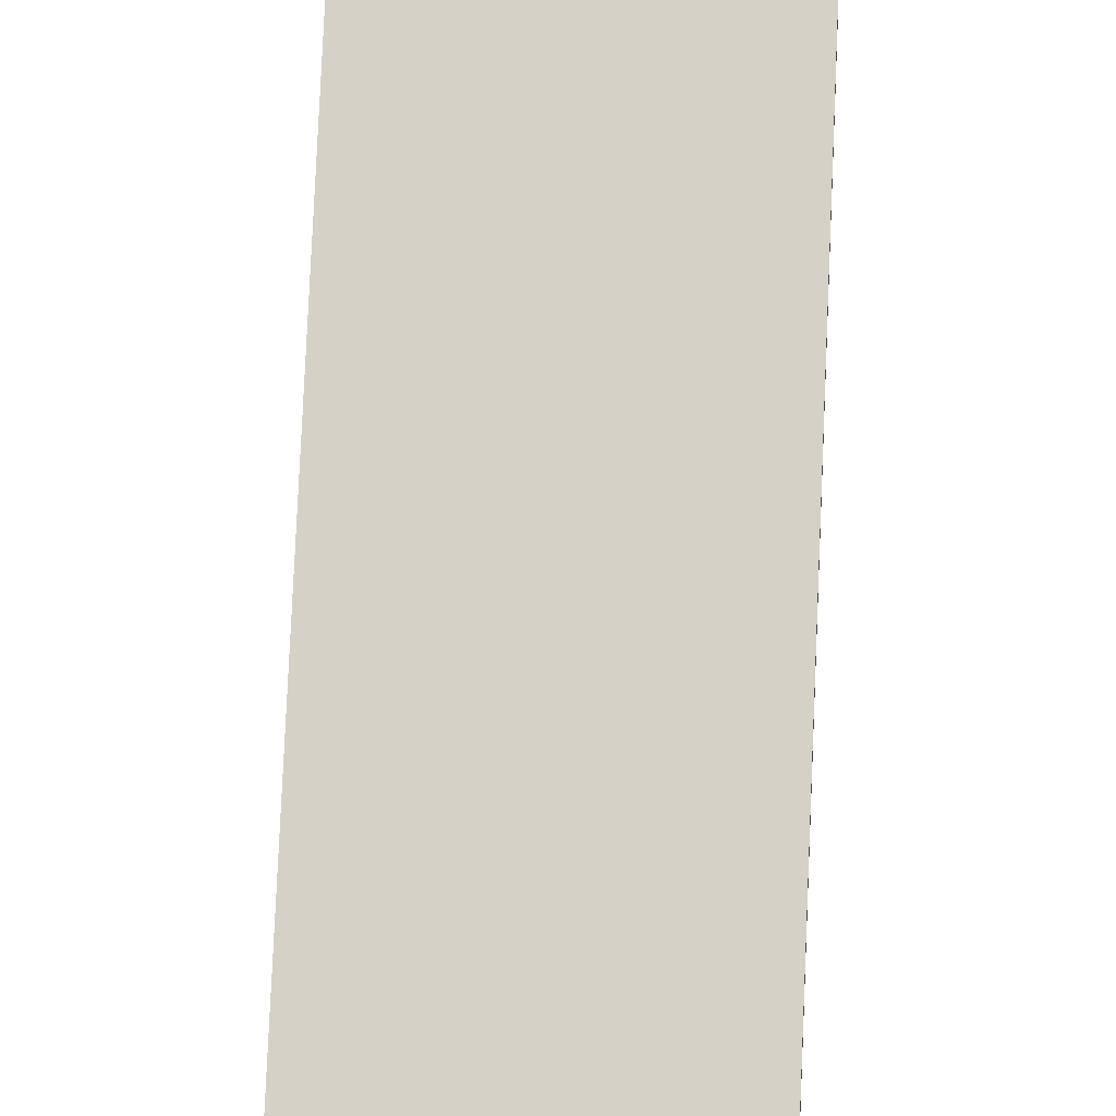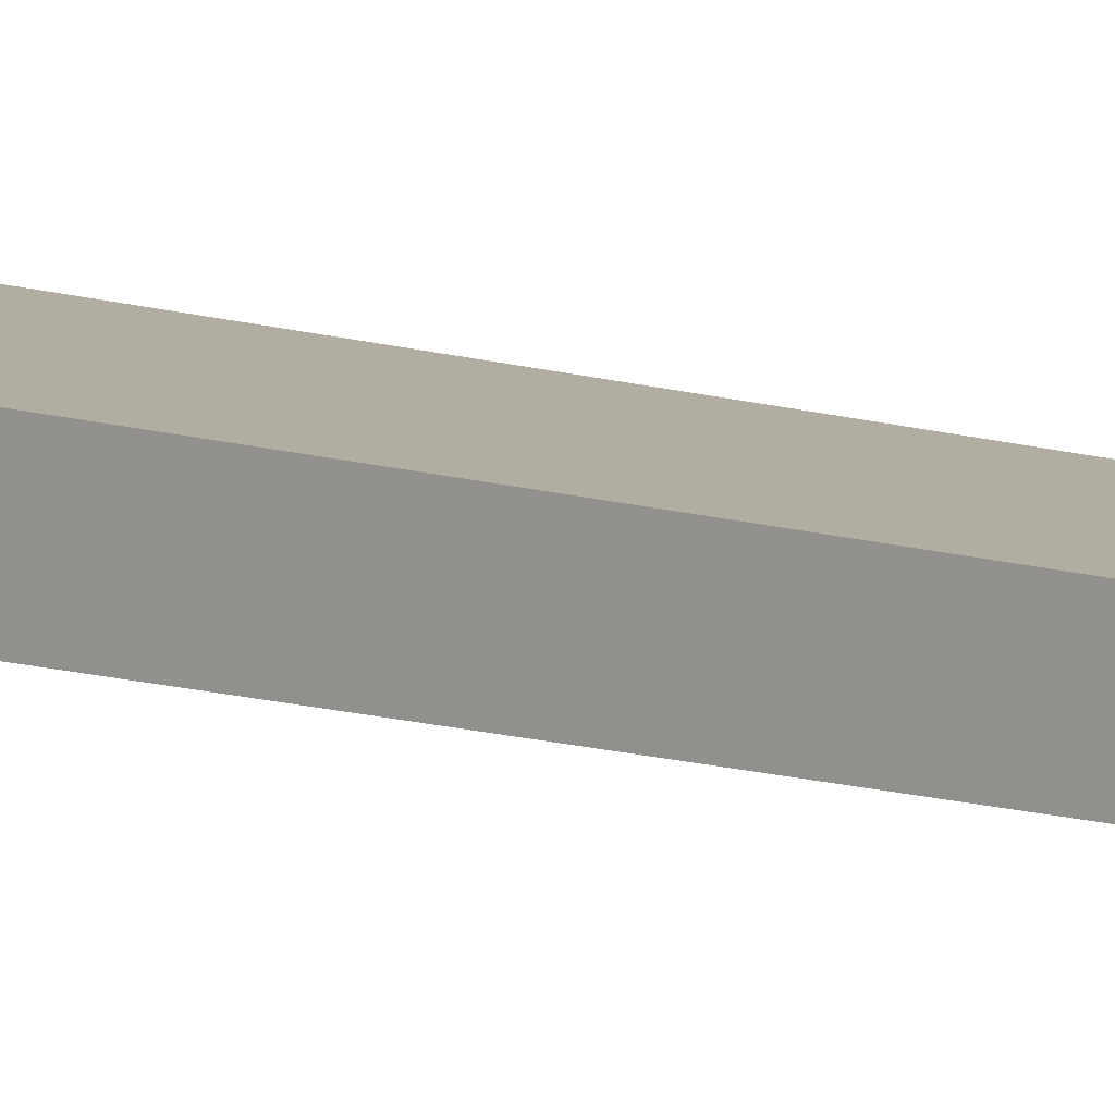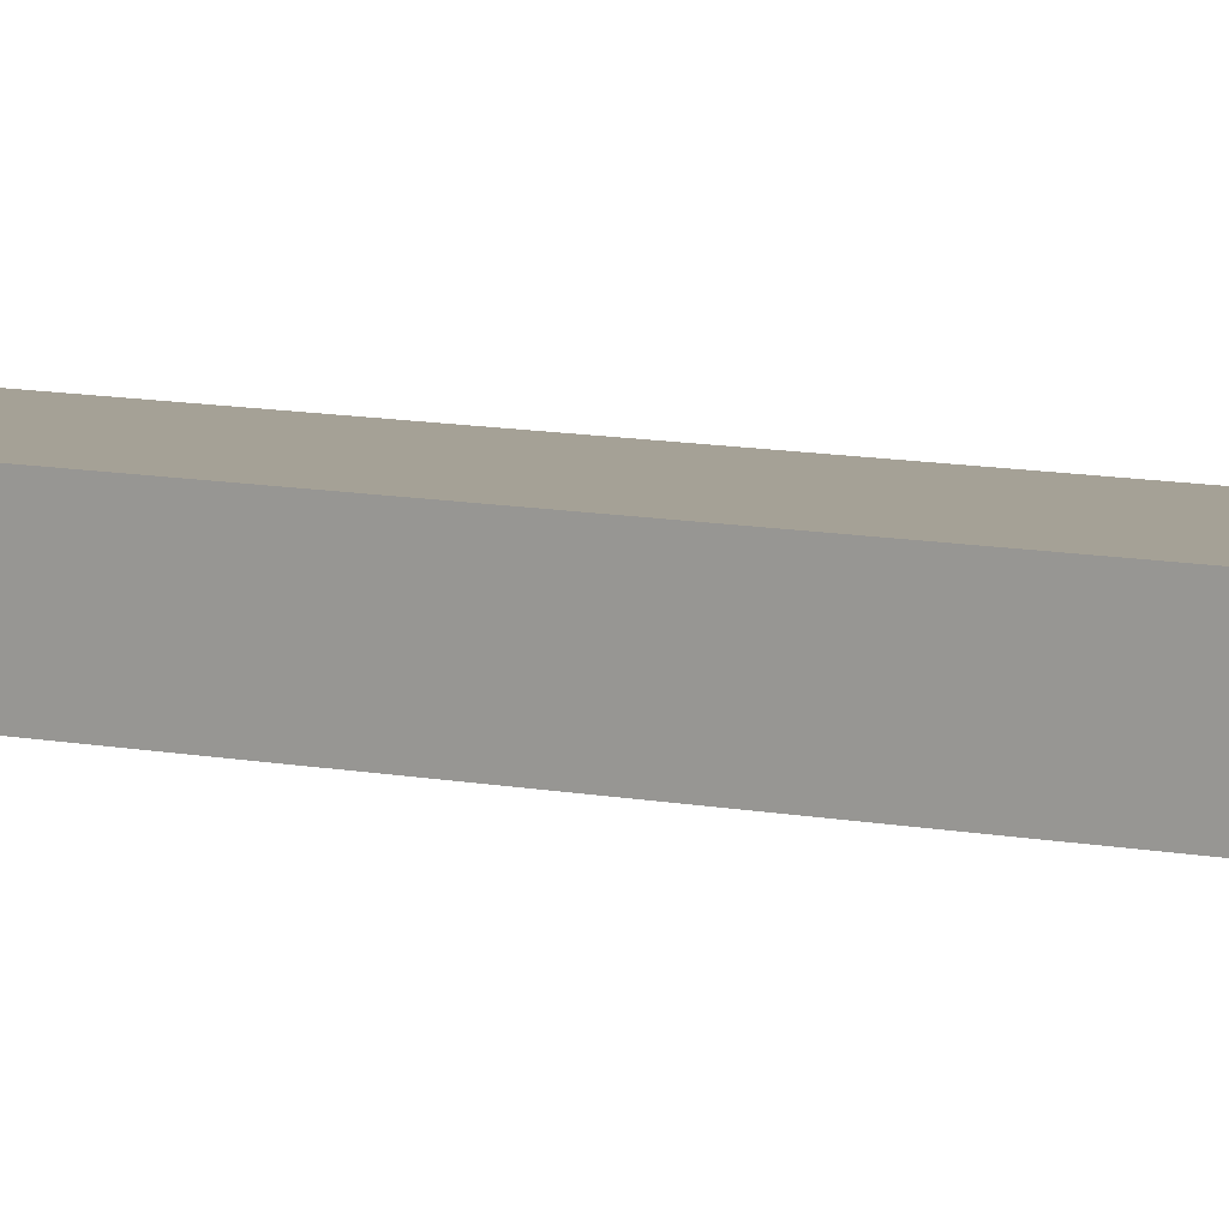
<metadata>
{"format":"obj","ext":"obj","renderer":"f3d","projection":"perspective","resolution":1024,"background":"white","views":[{"elev":79.4,"azim":2.5,"up":"+Z"},{"elev":10.1,"azim":130.9,"up":"+Z"},{"elev":6.3,"azim":-50.7,"up":"+Z"}]}
</metadata>
<code>
v -0.4689 -5.286 2.461
v 0.4689 -5.286 2.461
v -0.1721 27.54 2.316
v 0.1721 27.54 2.316
v -0.1721 27.54 2.149
v 0.1721 27.54 2.149
v -0.4689 -5.286 2.004
v 0.4689 -5.286 2.004
f 1 2 4 3
f 3 4 6 5
f 5 6 8 7
f 7 8 2 1
f 2 8 6 4
f 7 1 3 5

</code>
